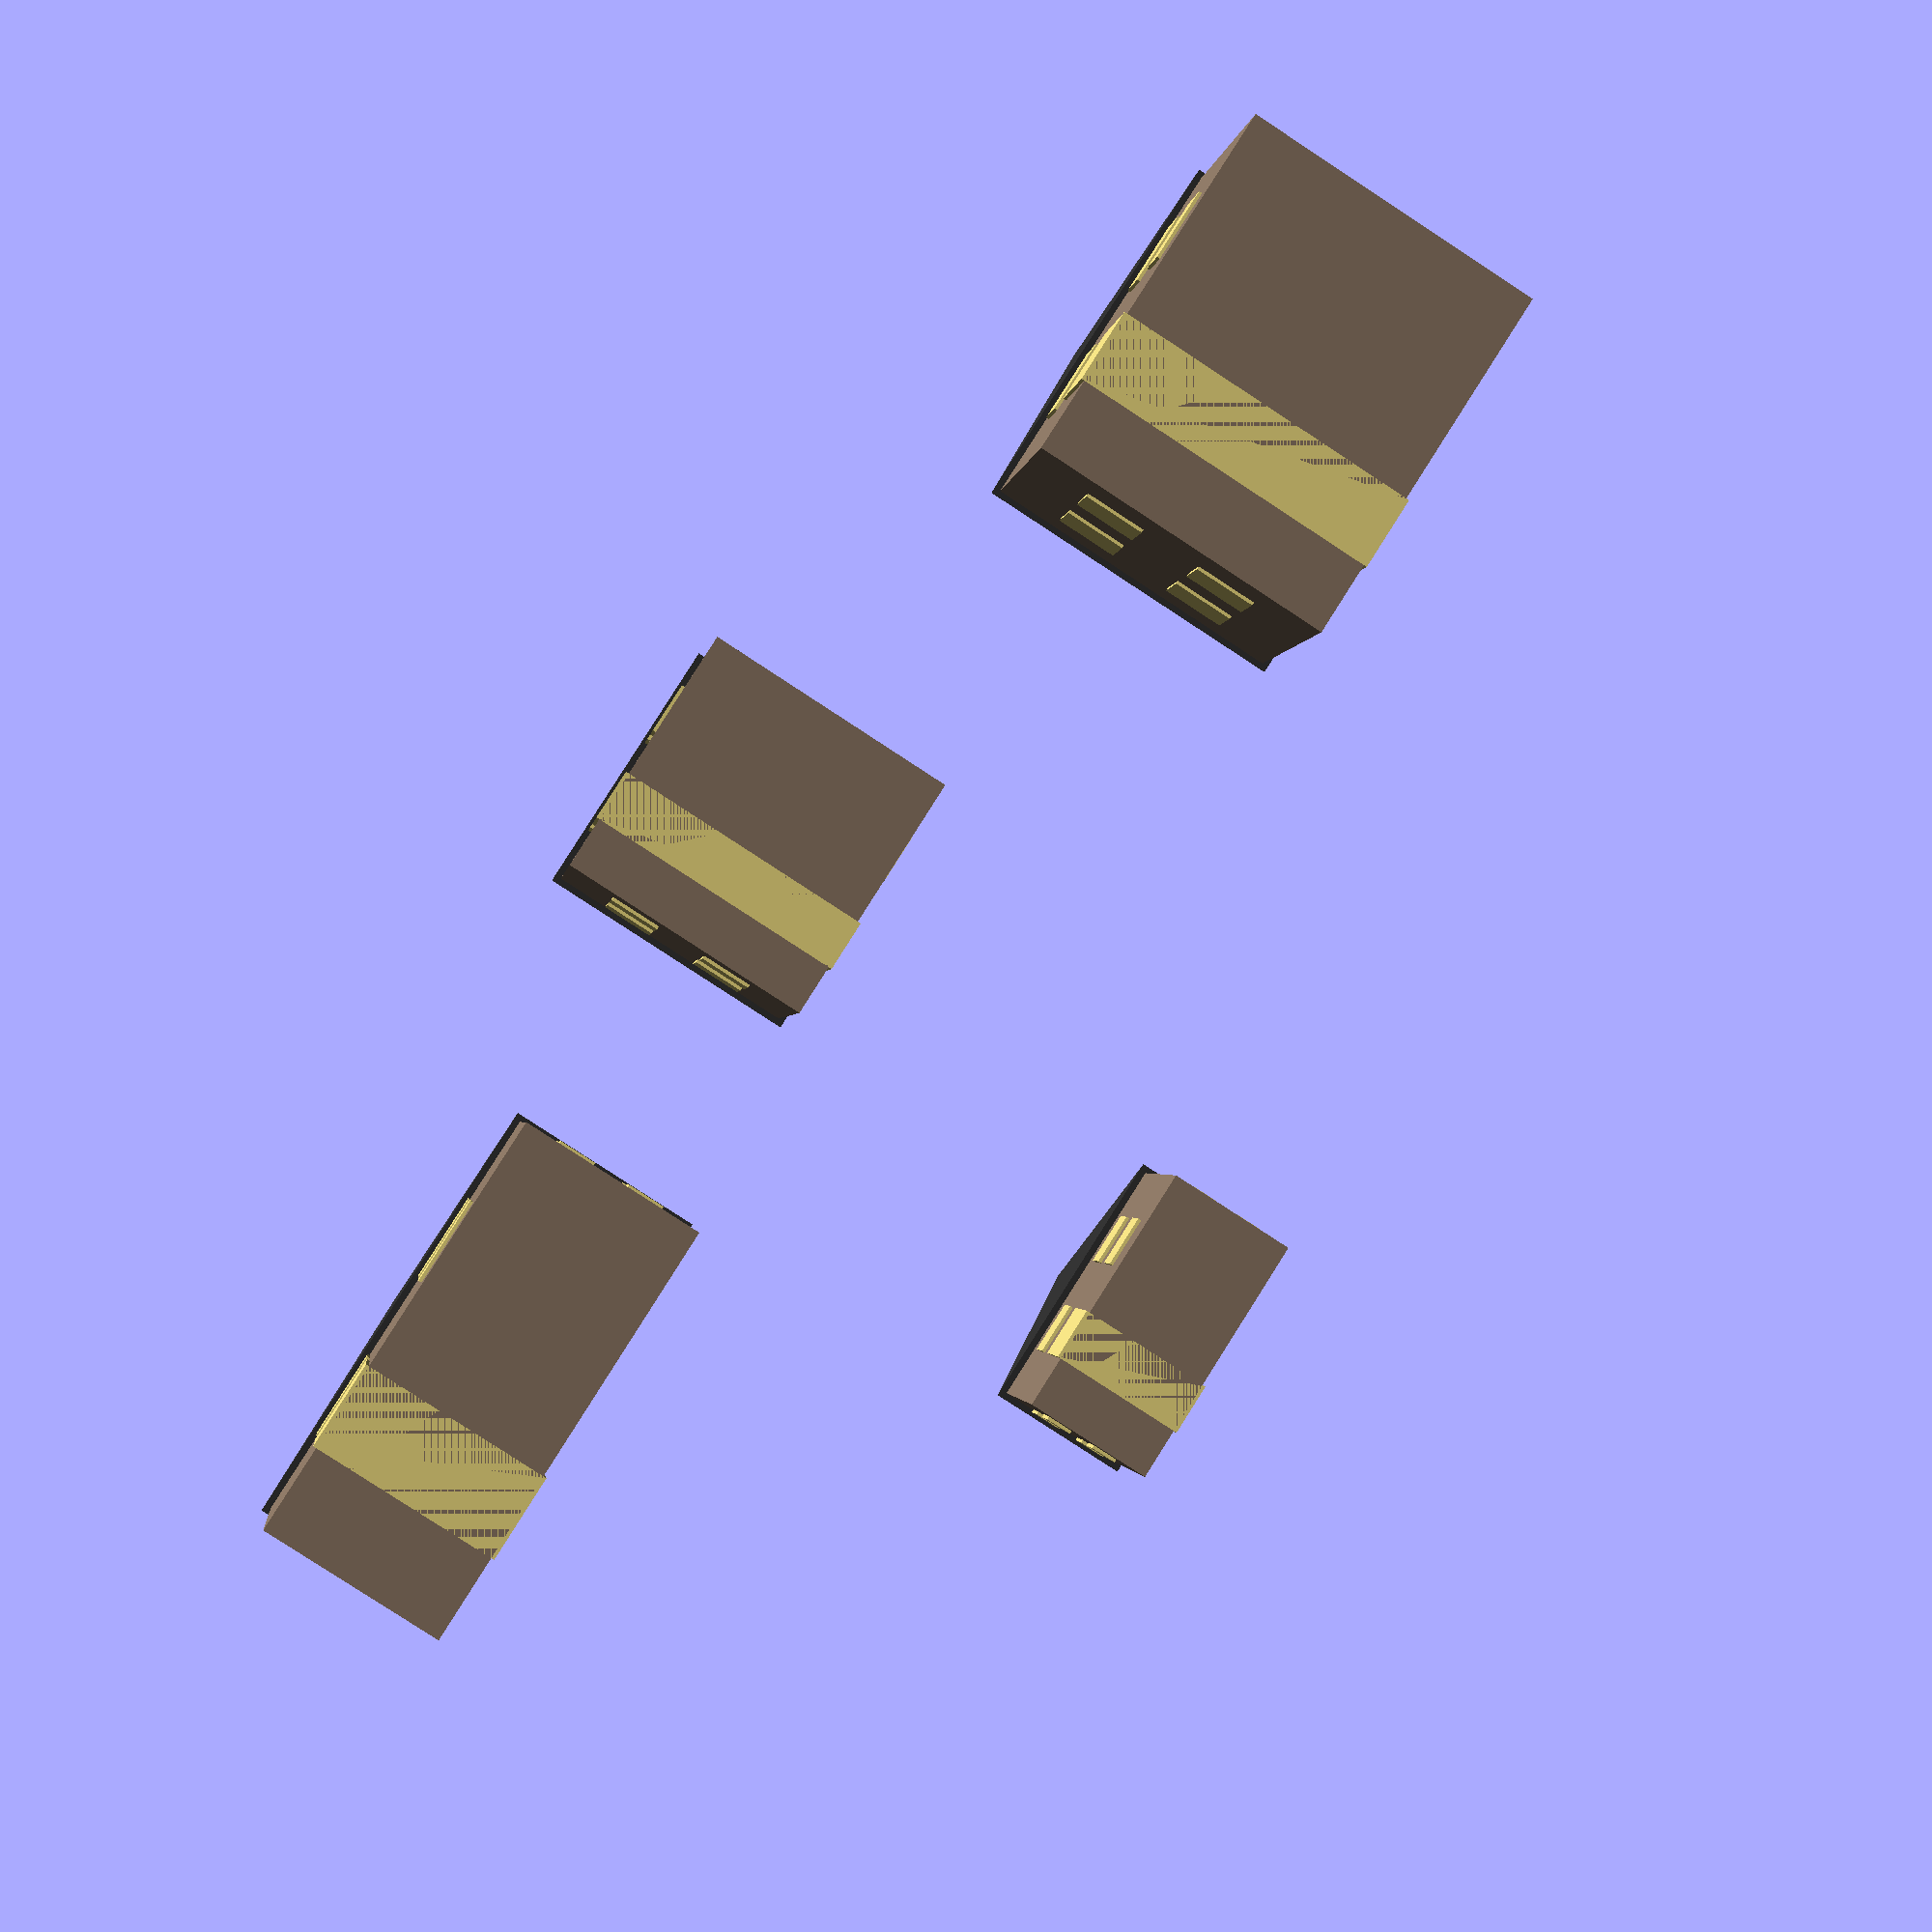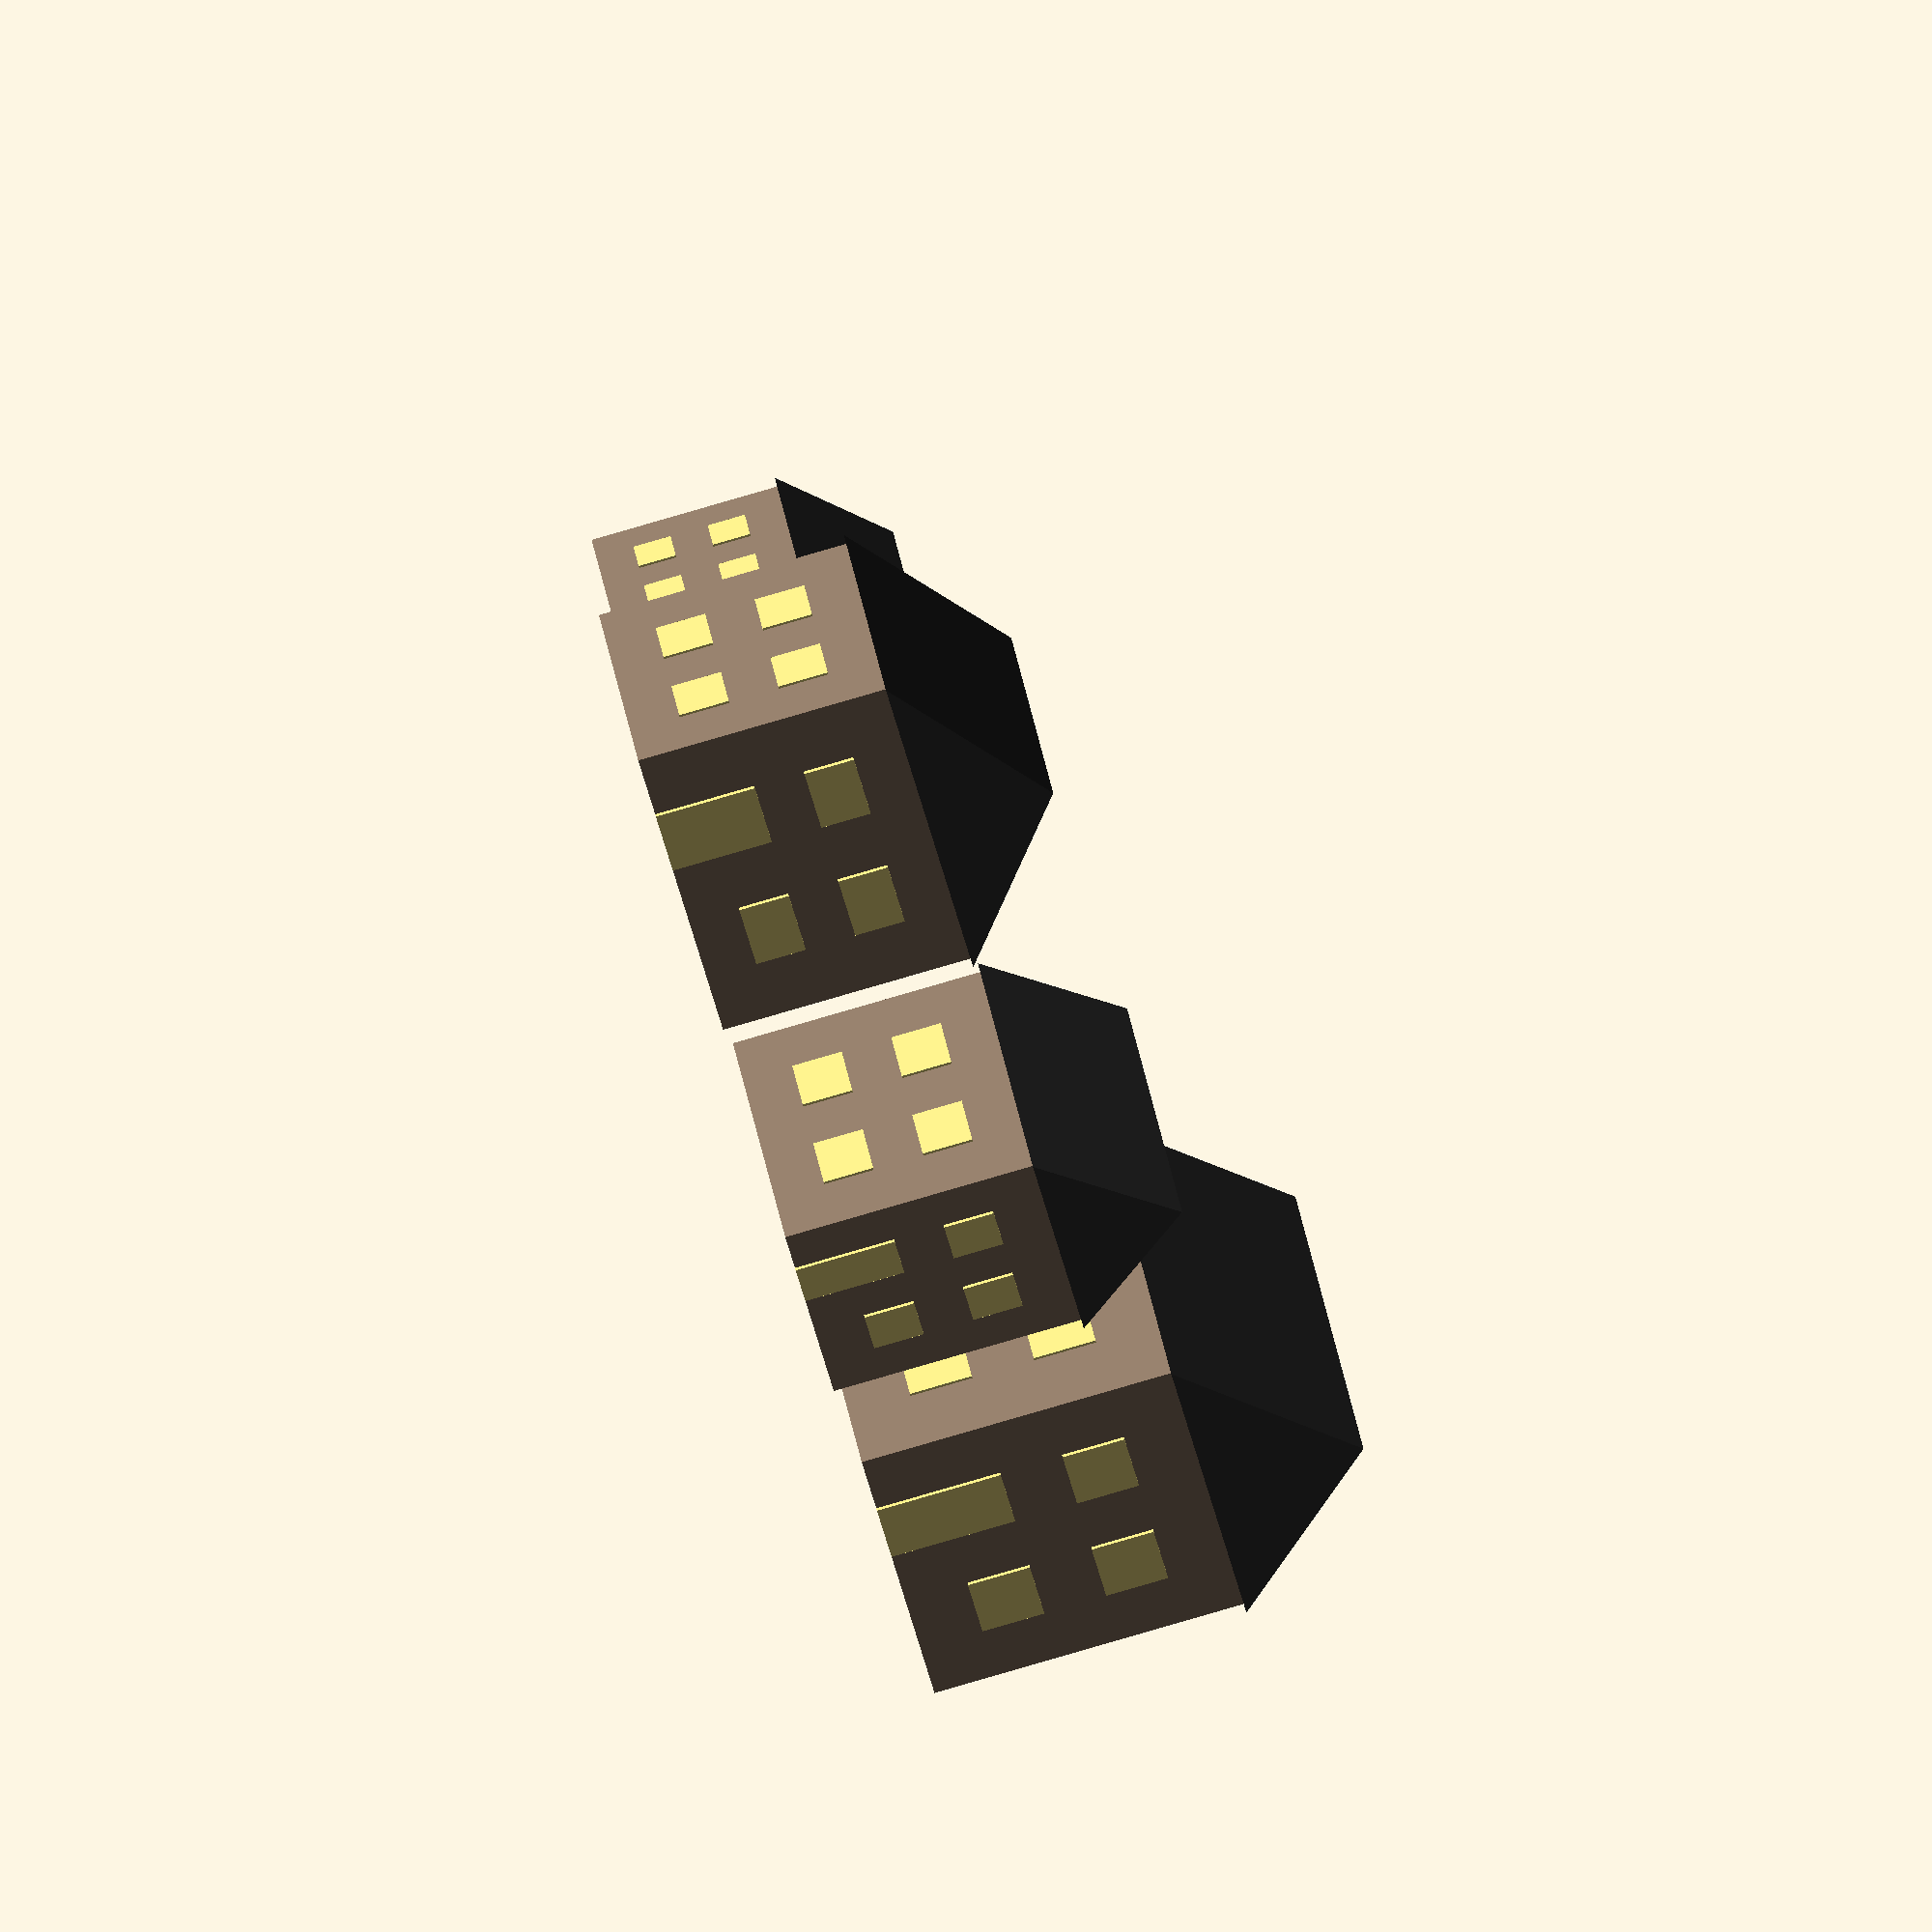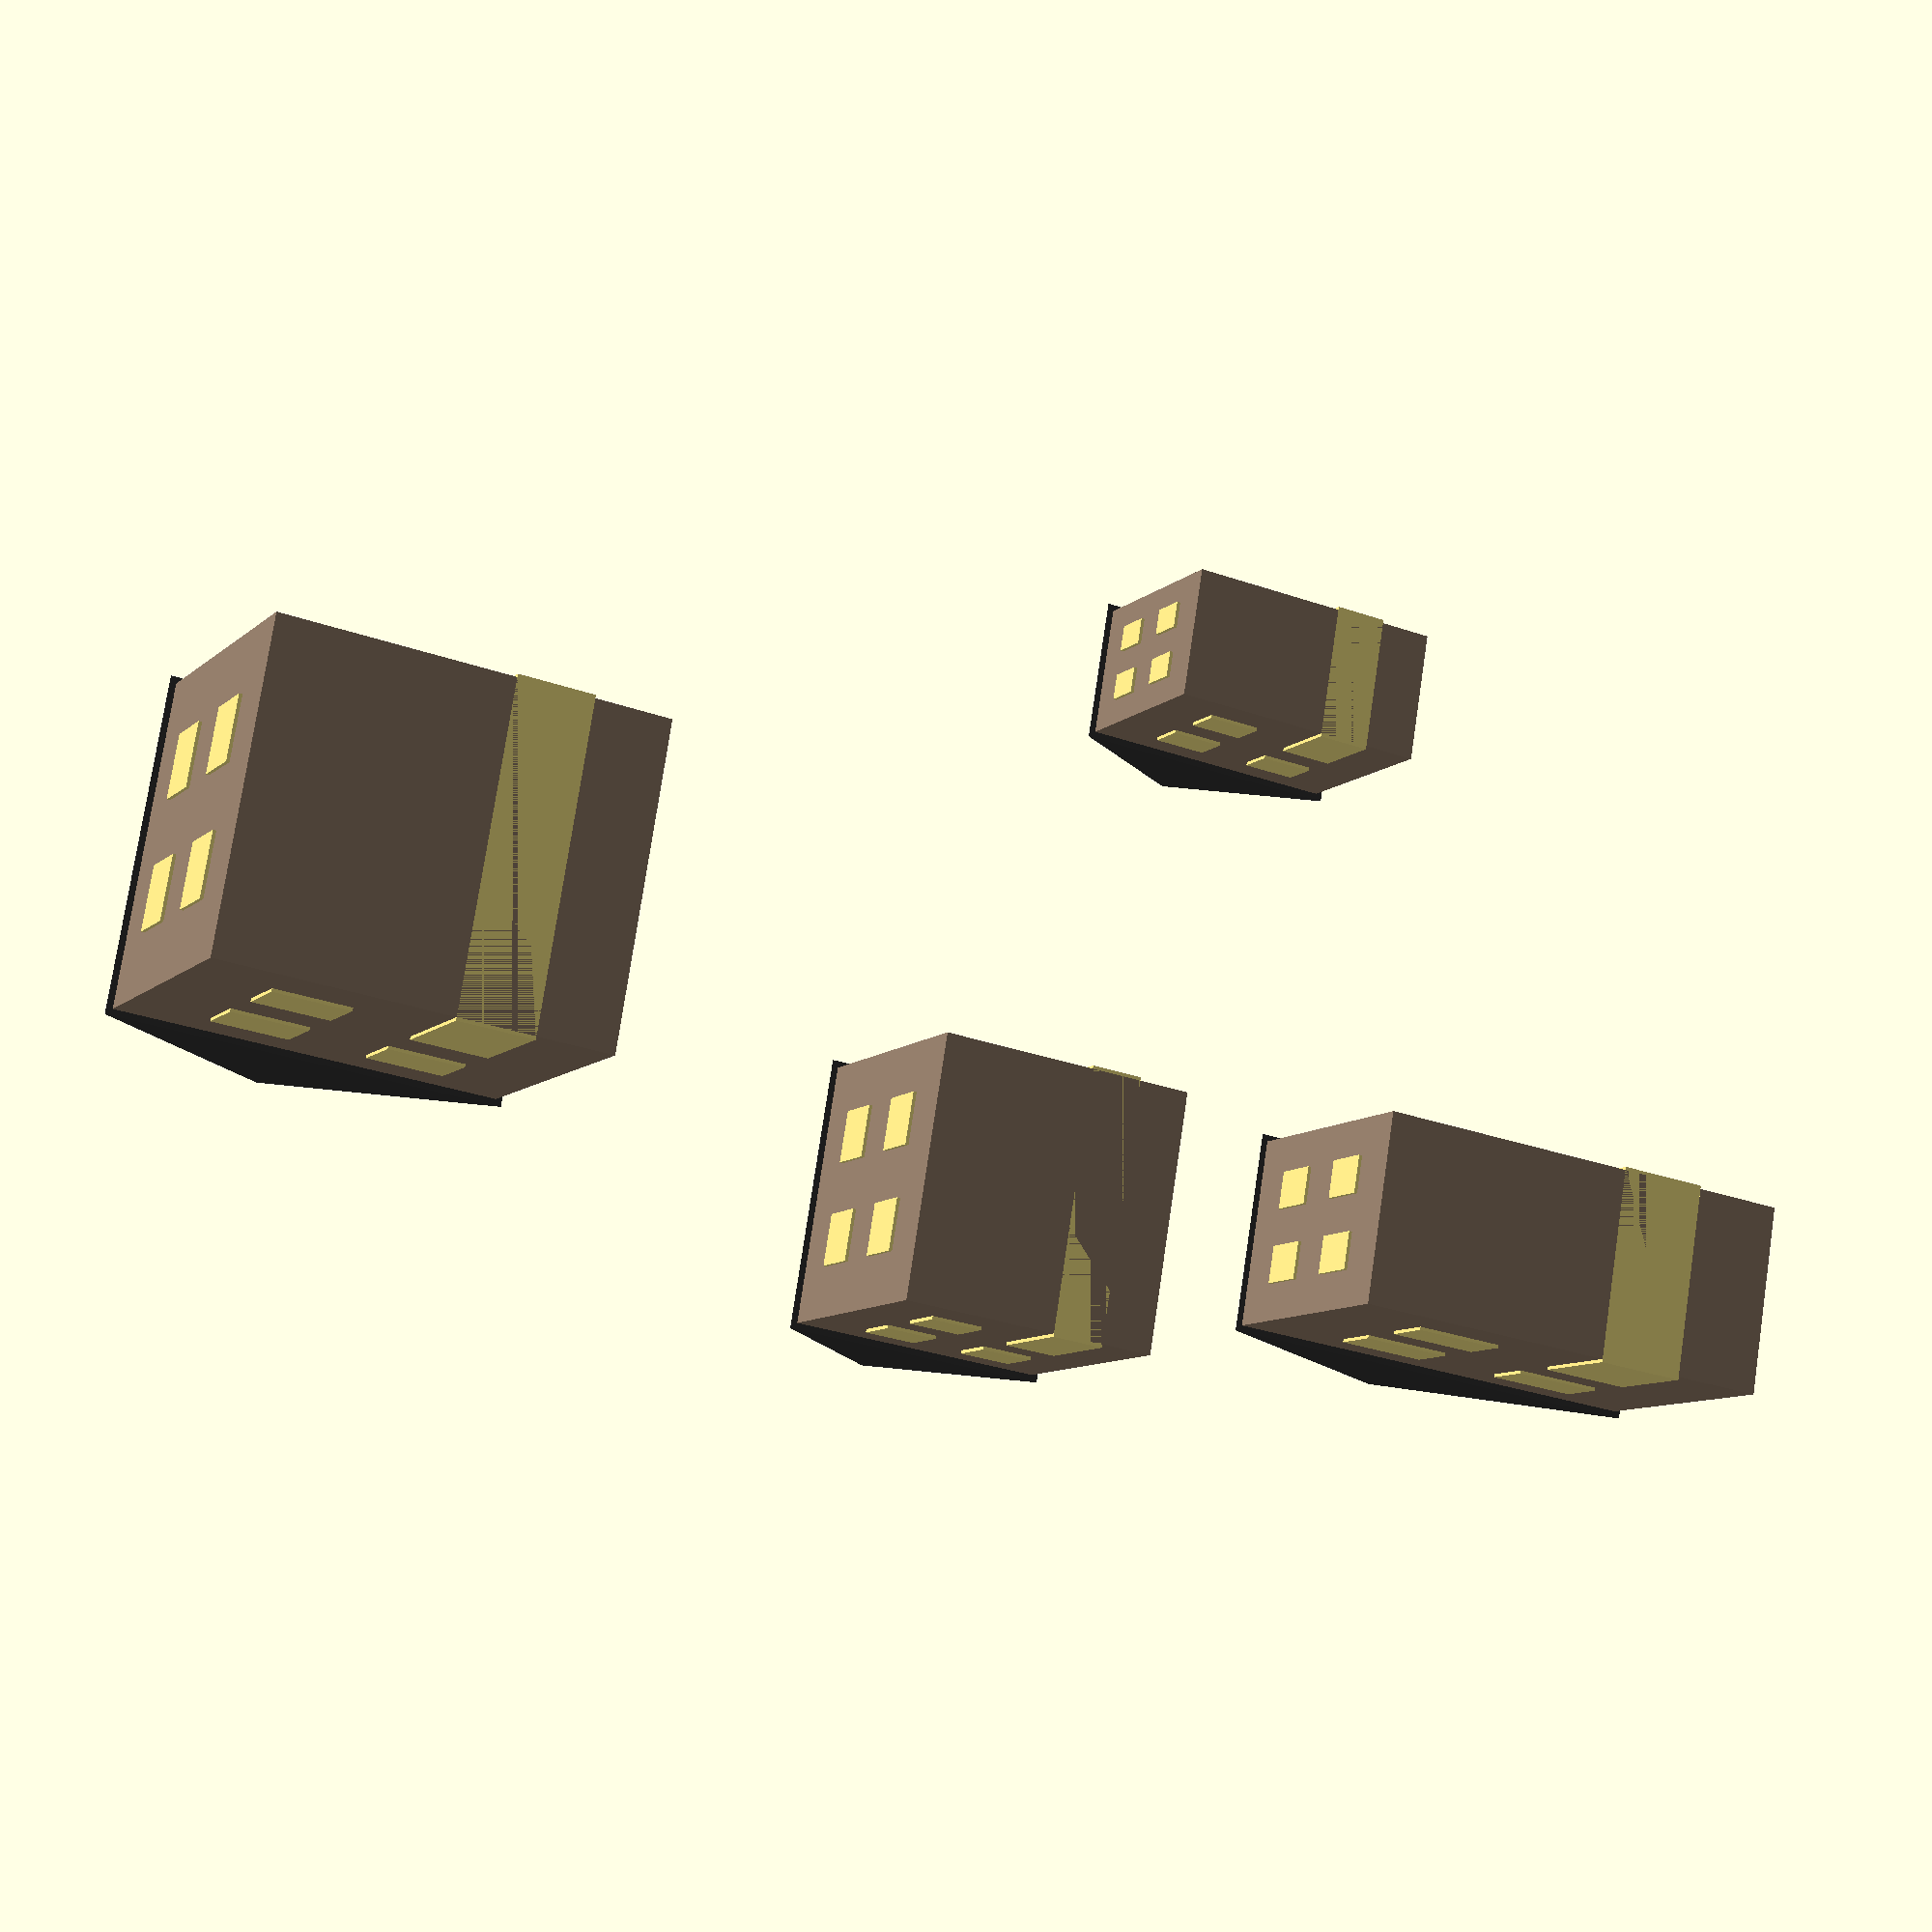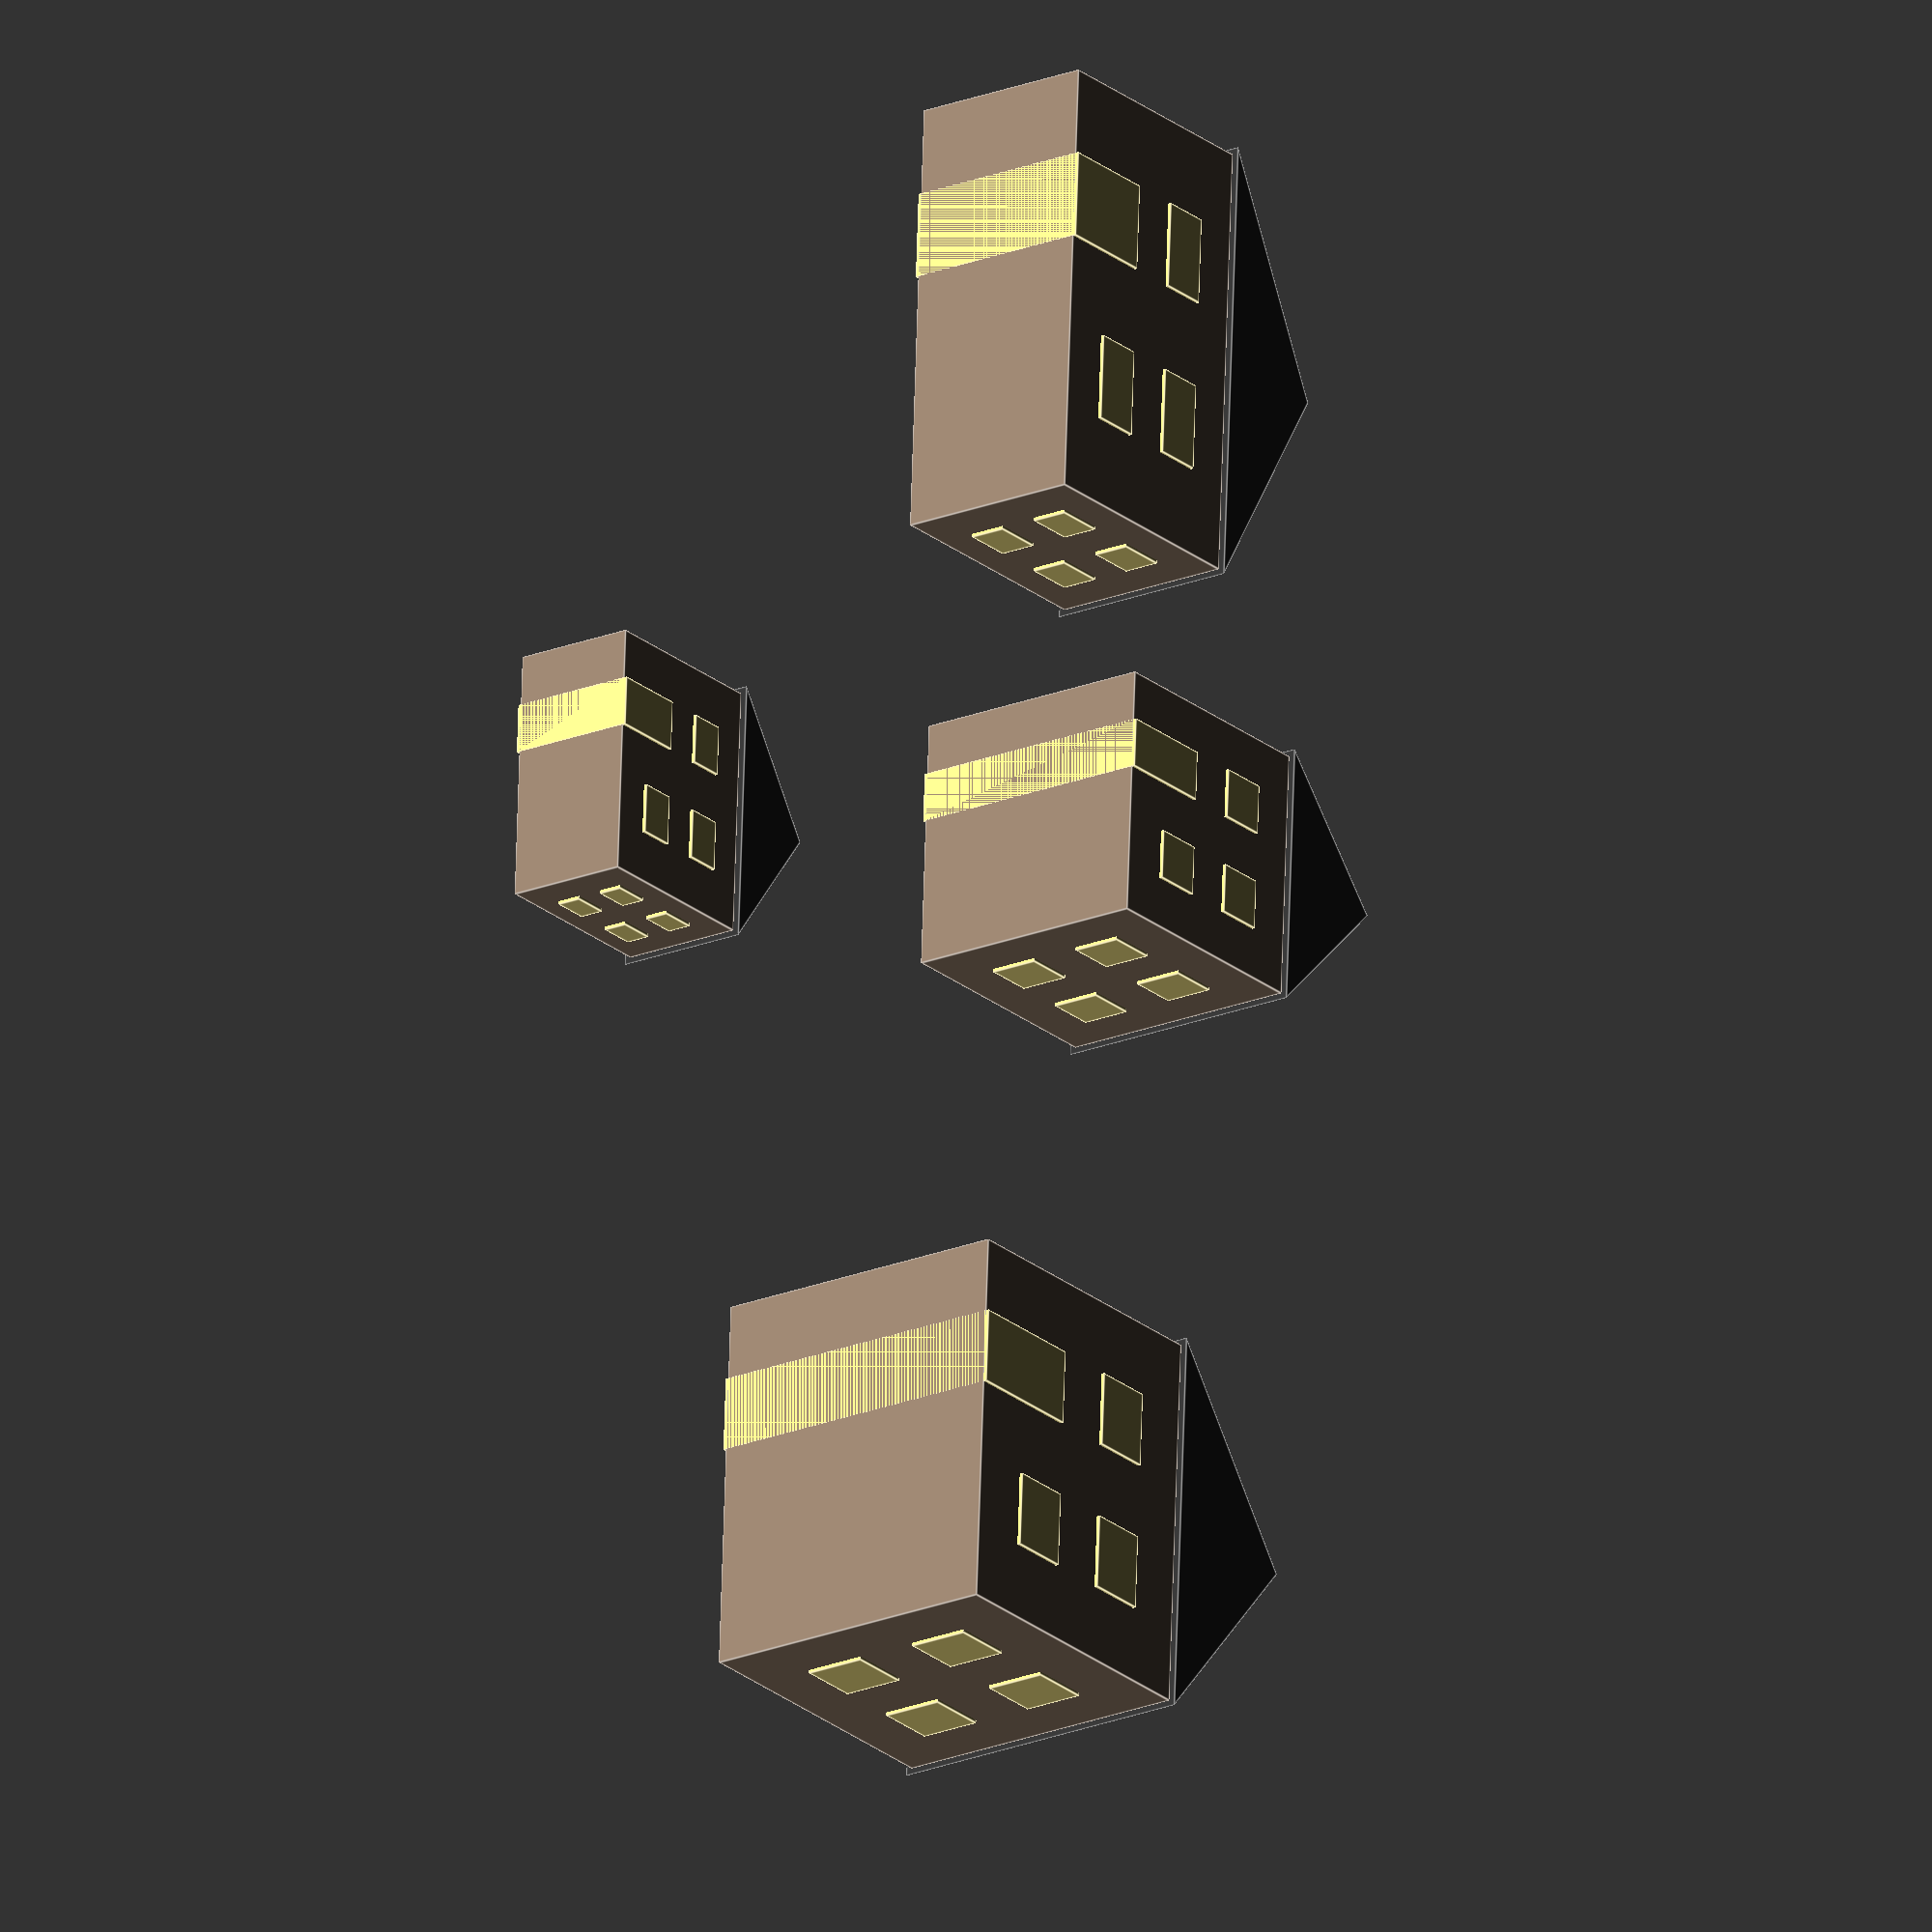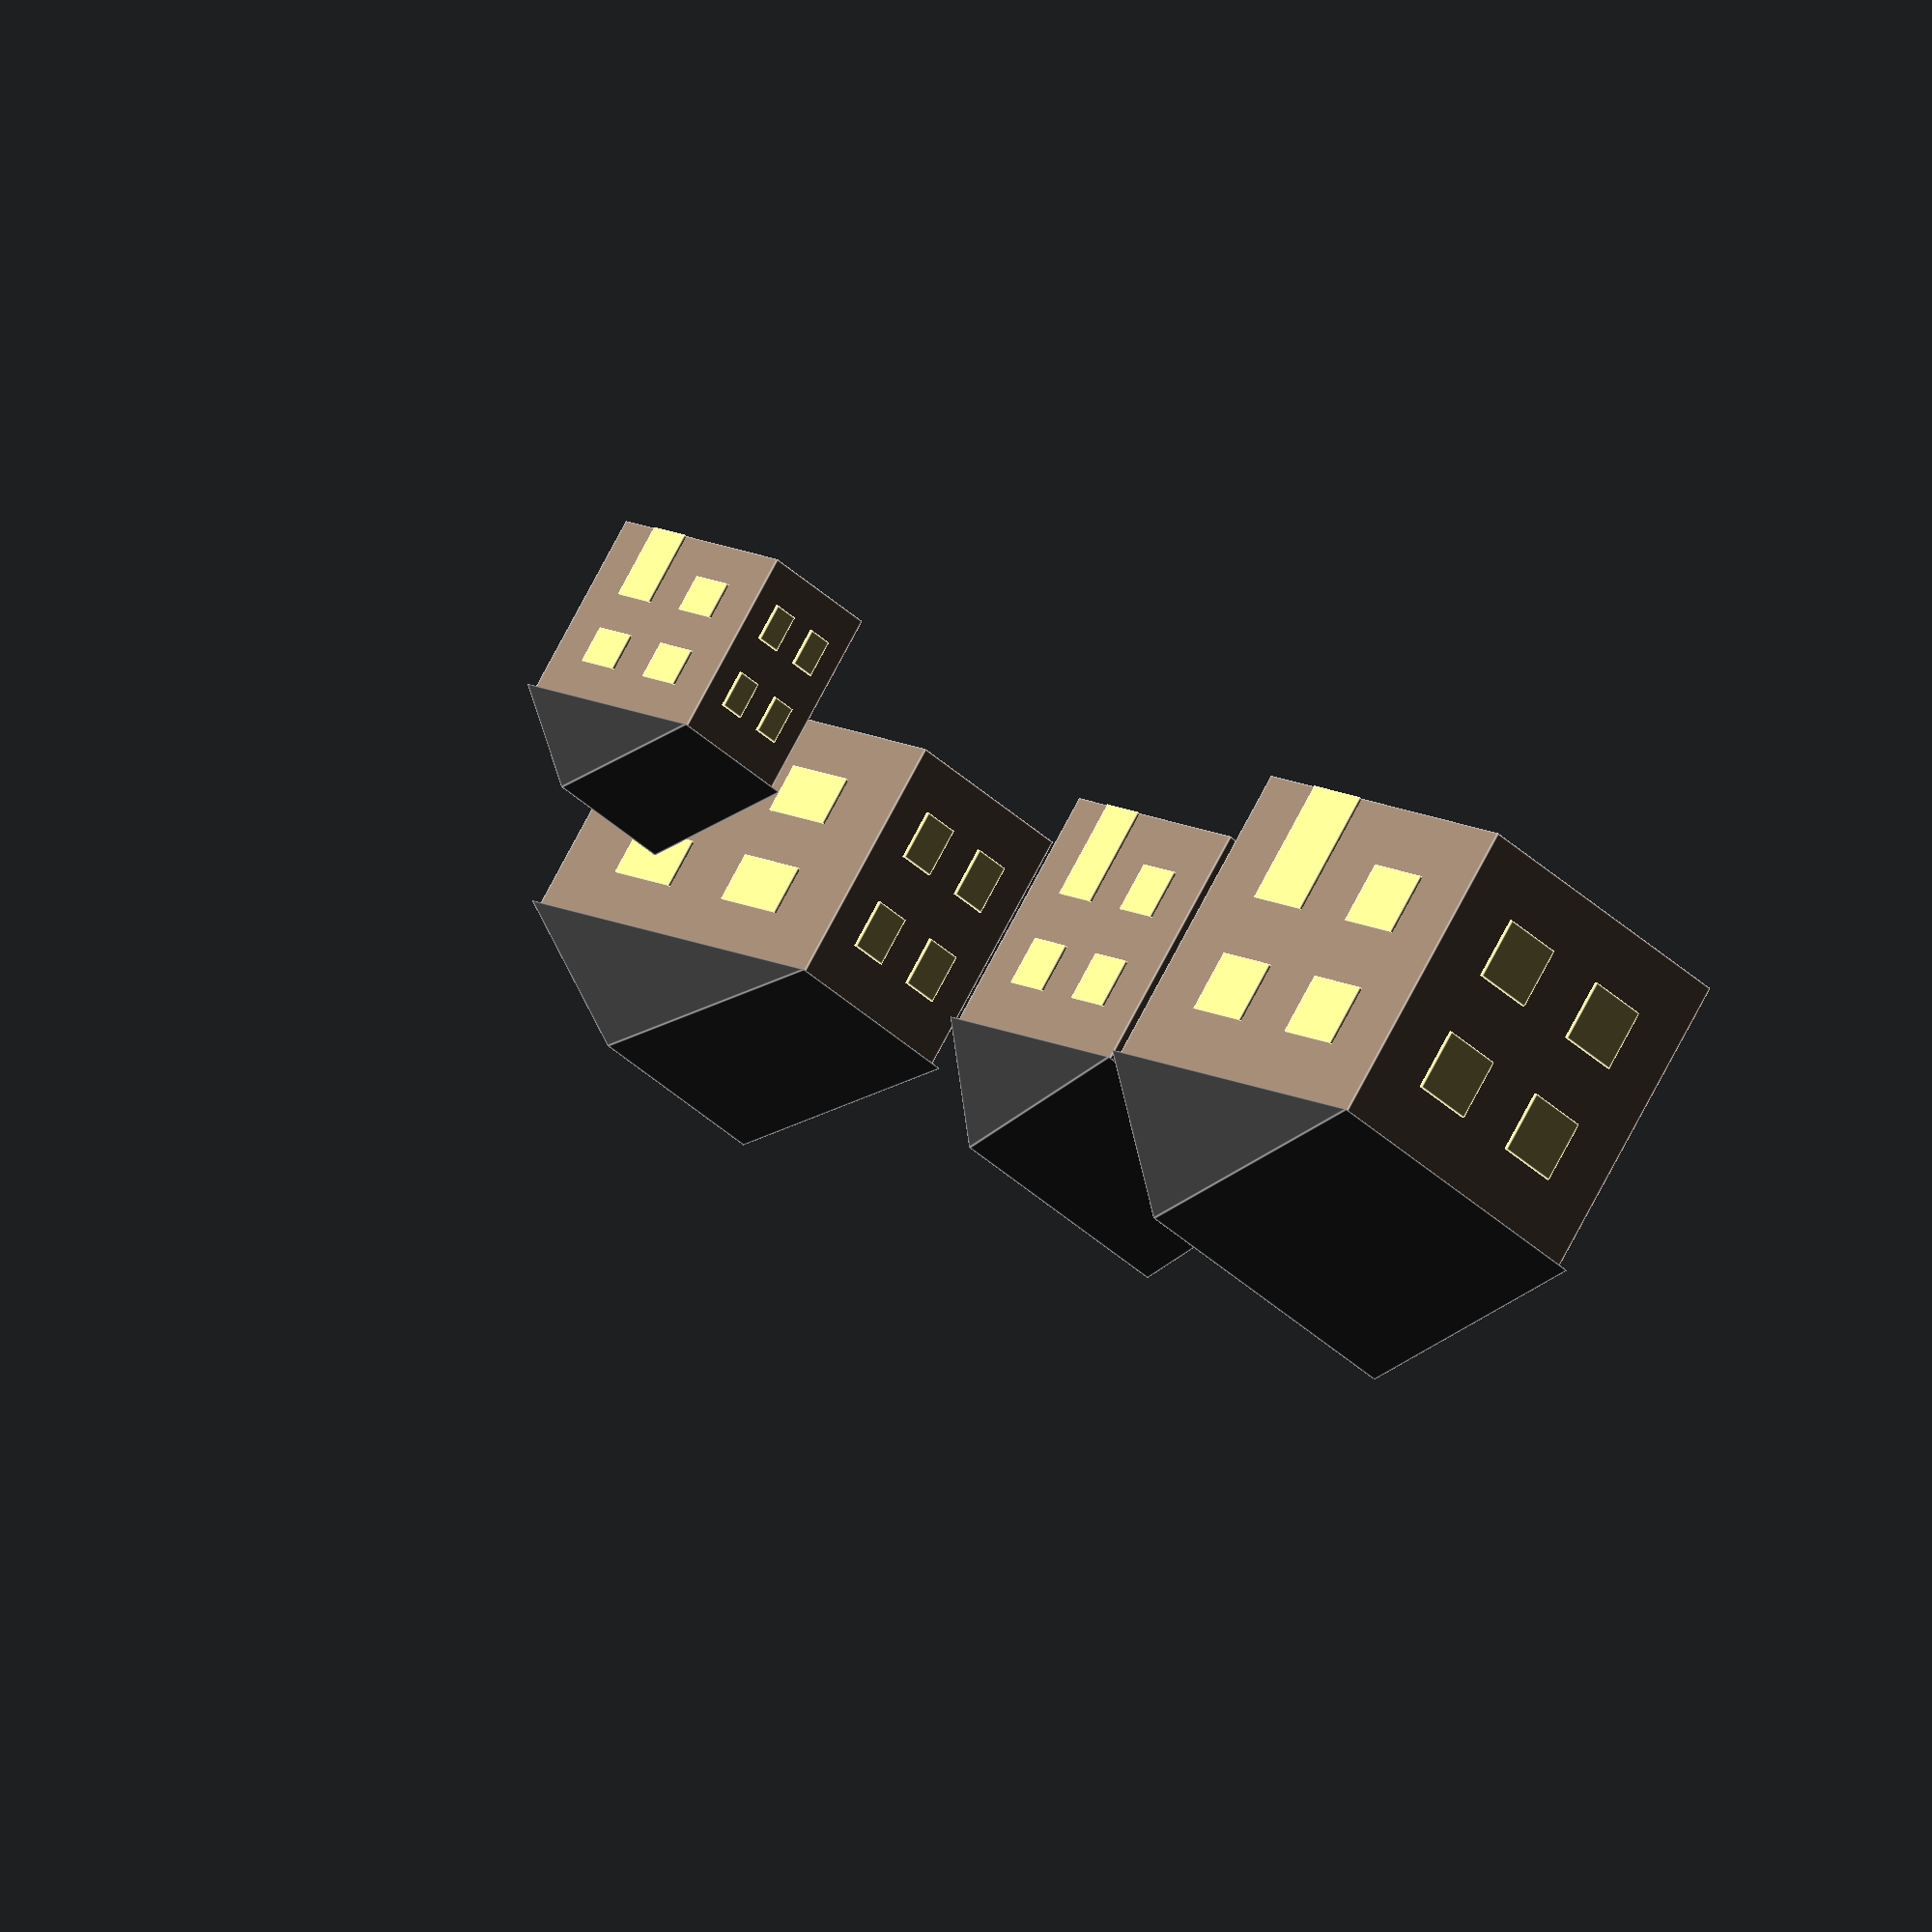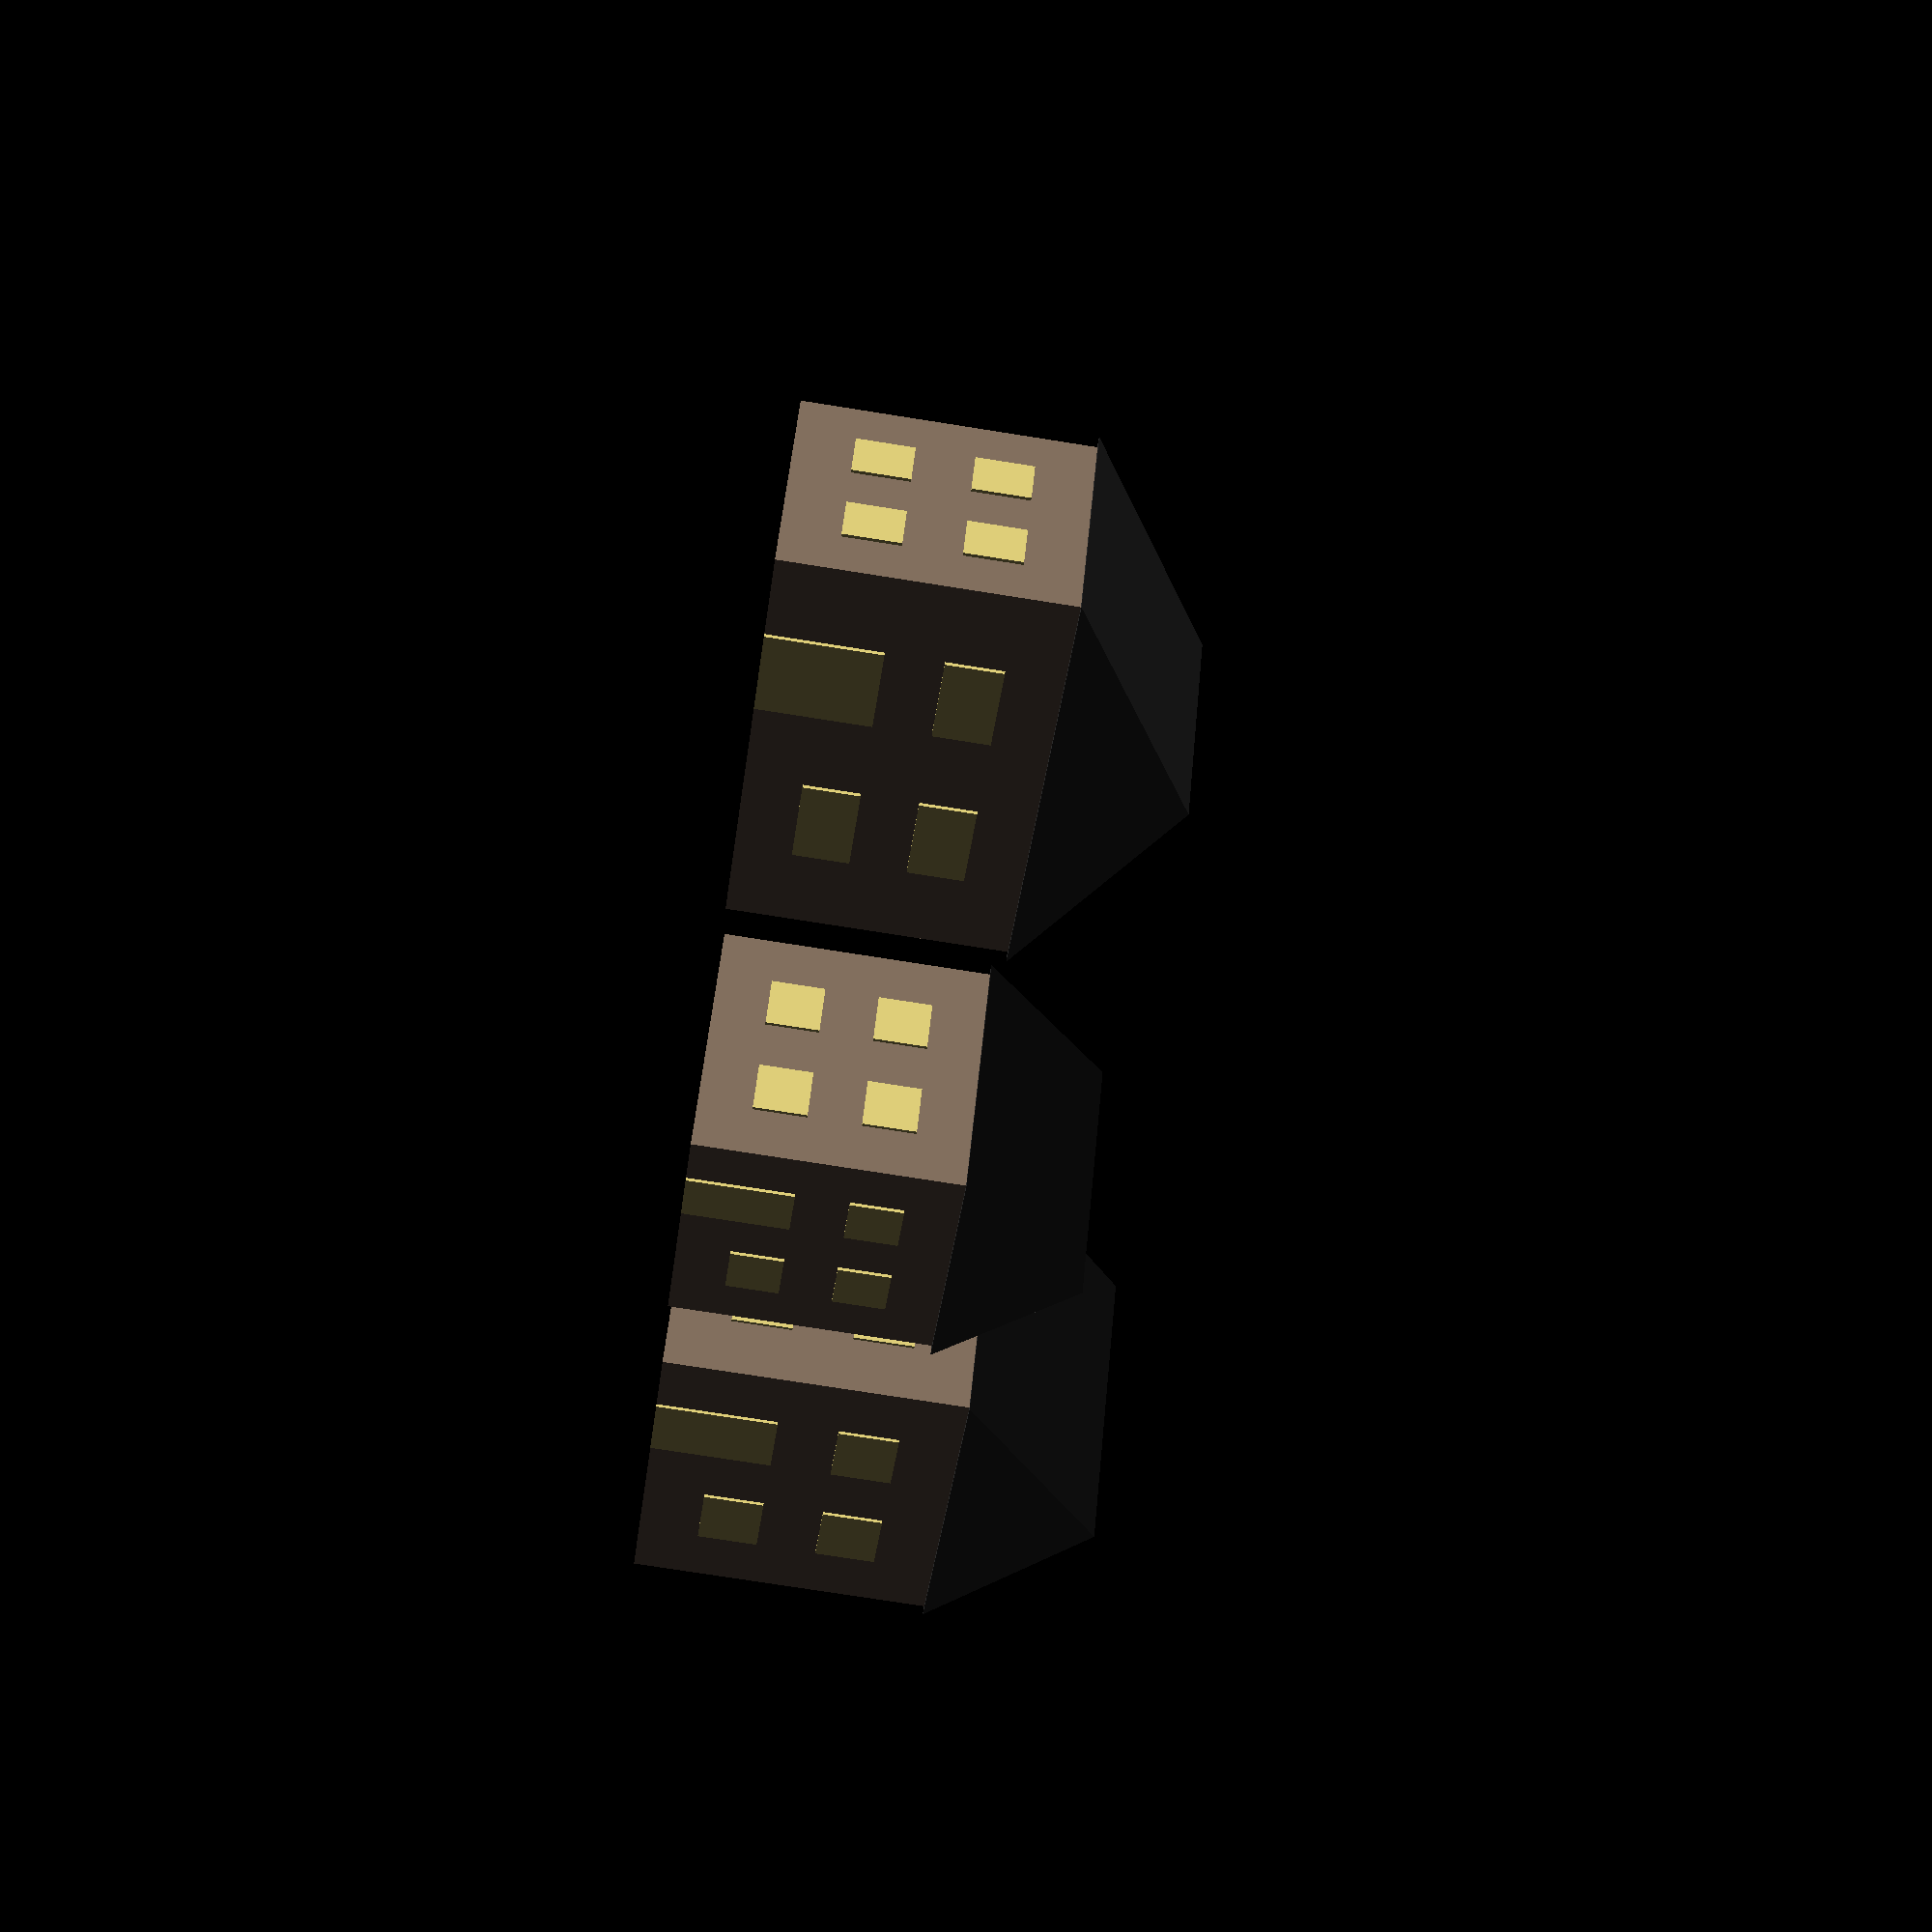
<openscad>

house(4,3,2,6,11,1);
house(7,4,3,12,3,1);
house(6,5,5,-7,5,1);
house(4,4,4,3,2,1);



//Haus mit den Maßen (lx,ly,lz) 
//lx=[4-9], ly=[4-7], lz=[3-9] aus Gründen der Ästhetik ^.^
//ly = Höhe
//Position px,pz
//s_window: wenn 1 dann haben die Seiten auch Fenster, wenn 0, dann sind nur vorne und hinten Fenster

module house(lx,ly,lz,px,pz,s_window)
{
    rotate (a=[90,0,0]) {
        //Haus
        translate([px,(ly/2),pz]){
            color([139/255,119/255,101/255]){
        cube([lx,ly,lz],center = true);
            }
        }
       
        
        //Dach 
        //stehen auf jeder Seite um 0.1 über
        translate([px,(ly+ly/6),pz])
        rotate([0,0,90])
        color([51/255,51/255,51/255])
        resize([ly/2,(lx+0.2),(lz+0.2)])    
        cylinder(h=(ly/3), r1=2, r2=2,center=true, $fn=3);
        
        
        
        //Fenster v/h und Tür 
        translate([px,(ly/2),pz]){   
            
        color([238/255,221/255,130/255]){
            
        translate([(-lx/5),(-ly/5),0])
        cube([(lx/5), (ly/5), (lz+0.1)], center = true);
        
        translate([(-lx/5),(+ly/5),0])
        cube([(lx/5), (ly/5), (lz+0.1)], center = true);
        
        translate([(+lx/5),(+ly/5),0])
        cube([(lx/5), (ly/5), (lz+0.1)],center = true);
        
        //Tür
        translate([(+lx/5),(-ly/5-ly/10),0])
        cube([(lx/5), (ly*2/5), (lz+0.1)],center = true);
              
        }//Color-Ende
        
        }//translate-Ende
        
         
        
        //Fenster Seitenwände
        if (s_window == 1) {
            
        translate([px,(ly/2),pz]){
            
            
        color([238/255,221/255,130/255]){
            
        translate([0,(ly/5),(lz/5)])
        cube([(lx+0.1), (ly/5), (lz/5)], center = true);
        
        translate([0,(ly/5),(-lz/5)])
        cube([(lx+0.1), (ly/5), (lz/5)], center = true);
        
        translate([0,(-ly/5),(lz/5)])
        cube([(lx+0.1), (ly/5), (lz/5)],center = true);
        
        translate([0,(-ly/5),(-lz/5)])
        cube([(lx+0.1), (ly/5), (lz/5)],center = true);
             
            
        }//color-Ende
        
        }//translate-Ende
        
        } // if (s_window == 1) Ende
    }
}//house-Ende

</openscad>
<views>
elev=181.8 azim=237.4 roll=6.6 proj=p view=wireframe
elev=265.8 azim=312.8 roll=253.9 proj=o view=wireframe
elev=9.4 azim=170.6 roll=154.9 proj=p view=wireframe
elev=24.3 azim=267.8 roll=216.8 proj=o view=edges
elev=102.1 azim=311.7 roll=152.0 proj=o view=edges
elev=74.8 azim=145.3 roll=261.0 proj=p view=solid
</views>
